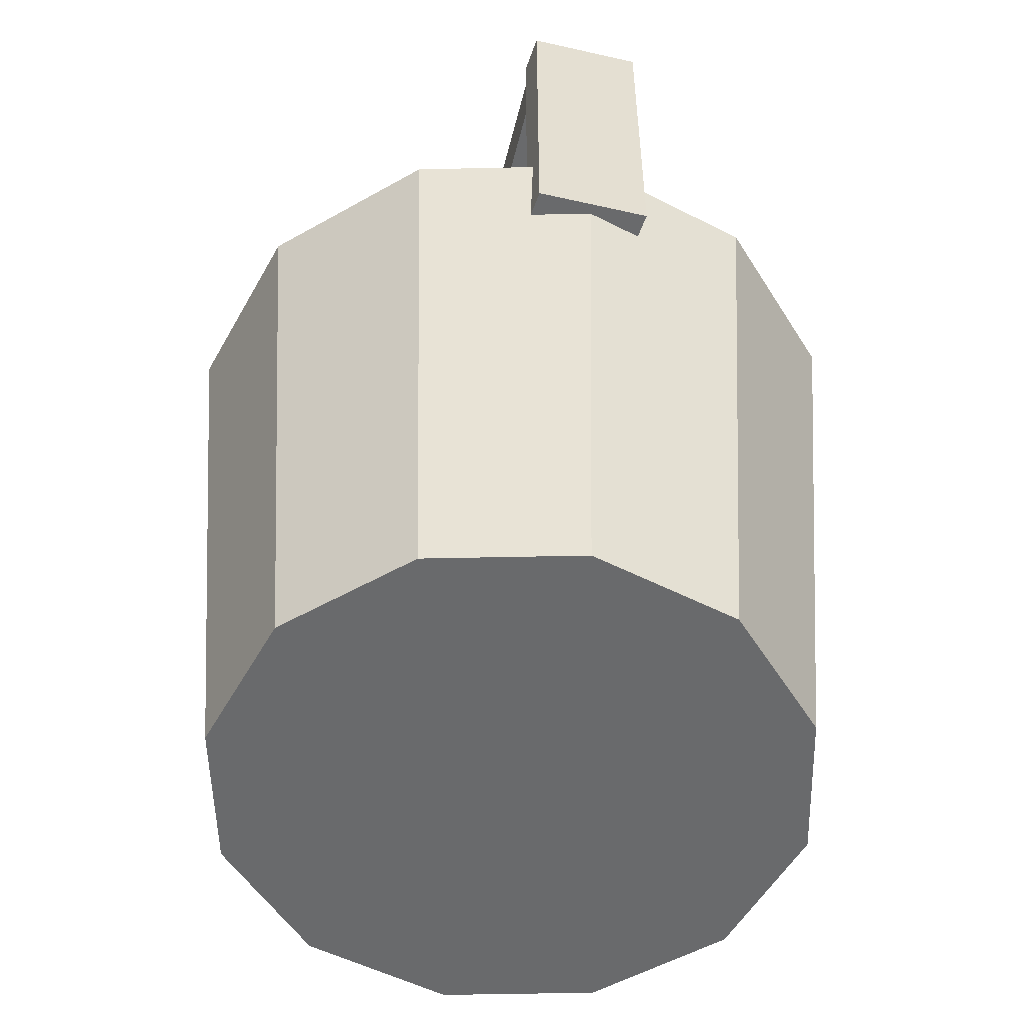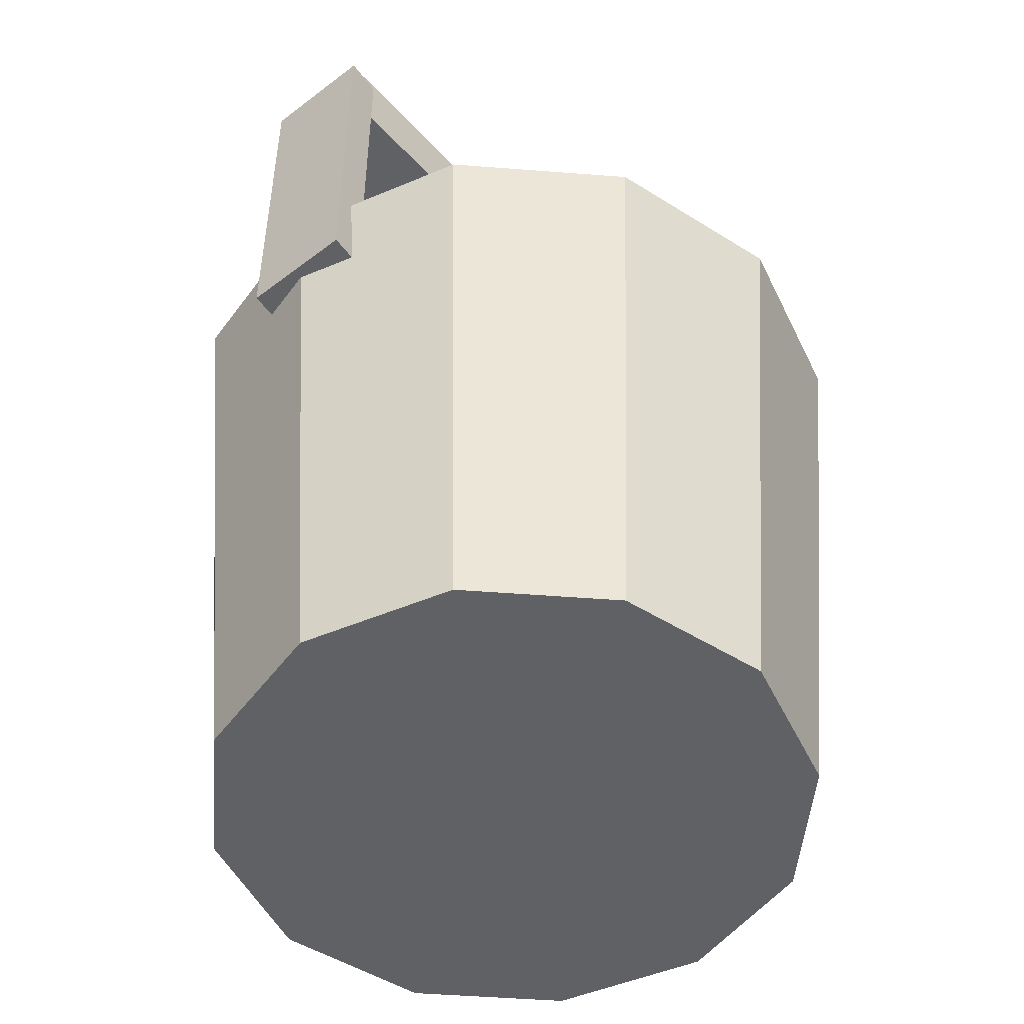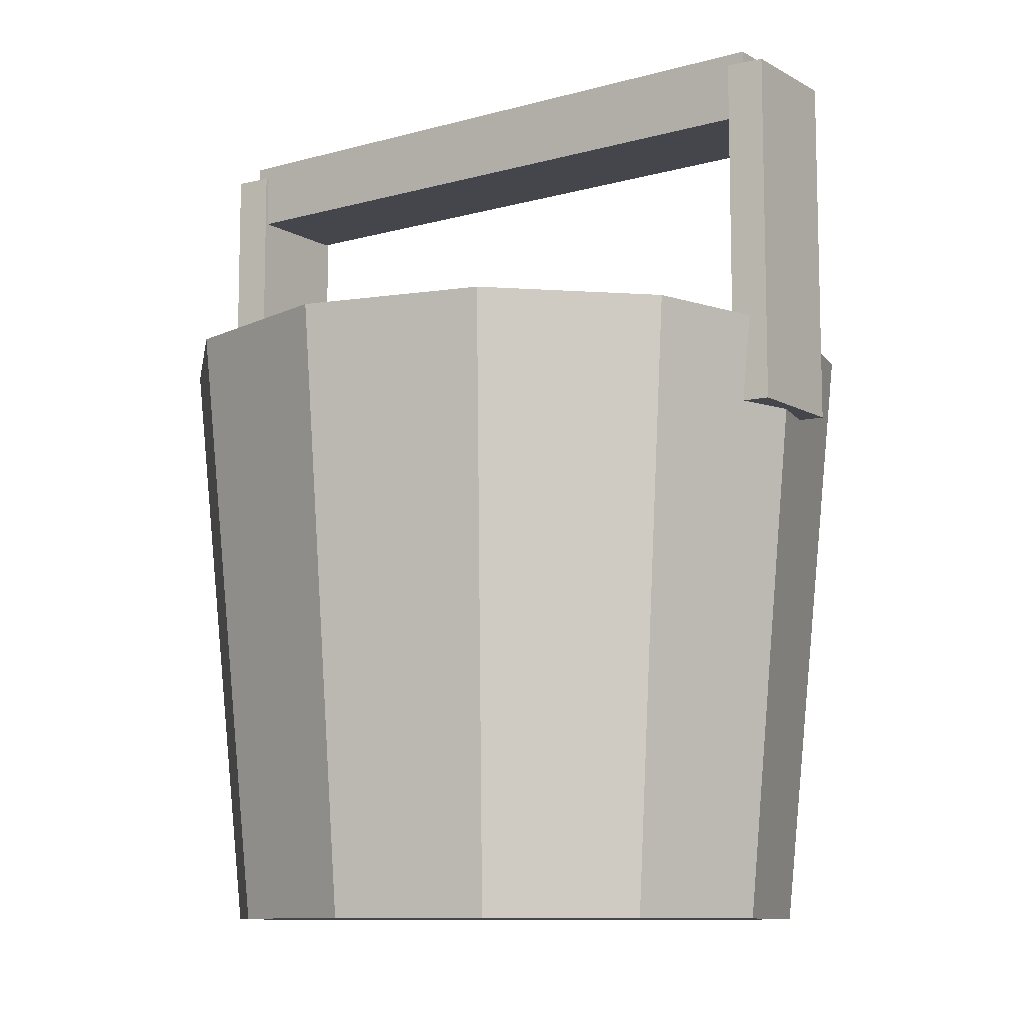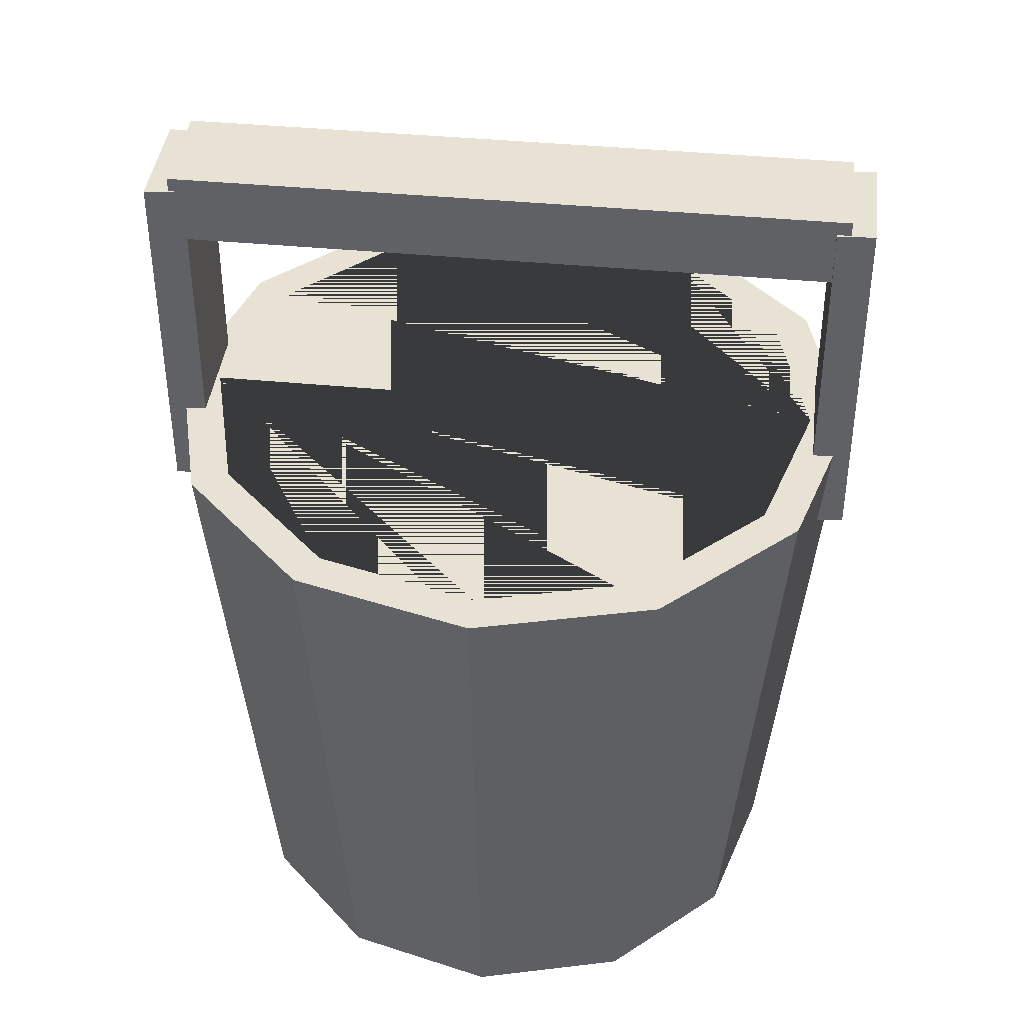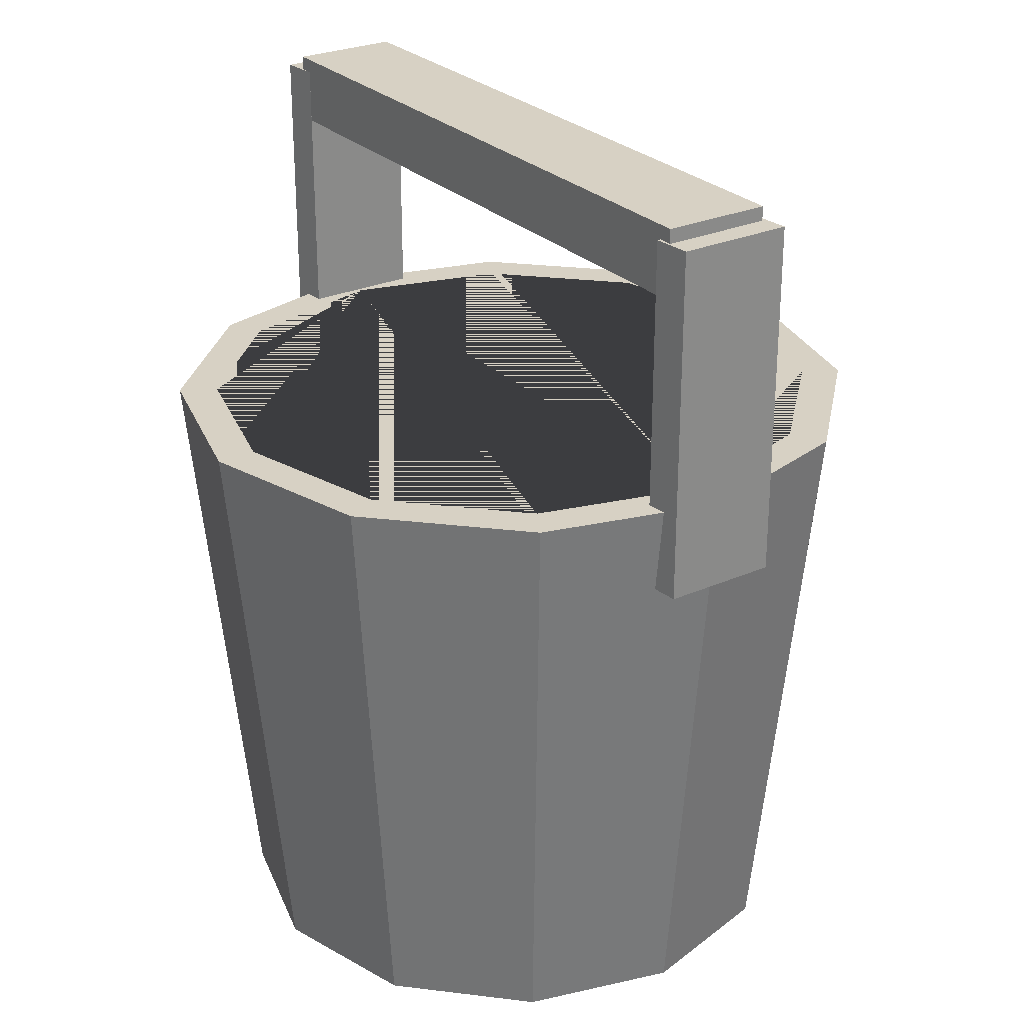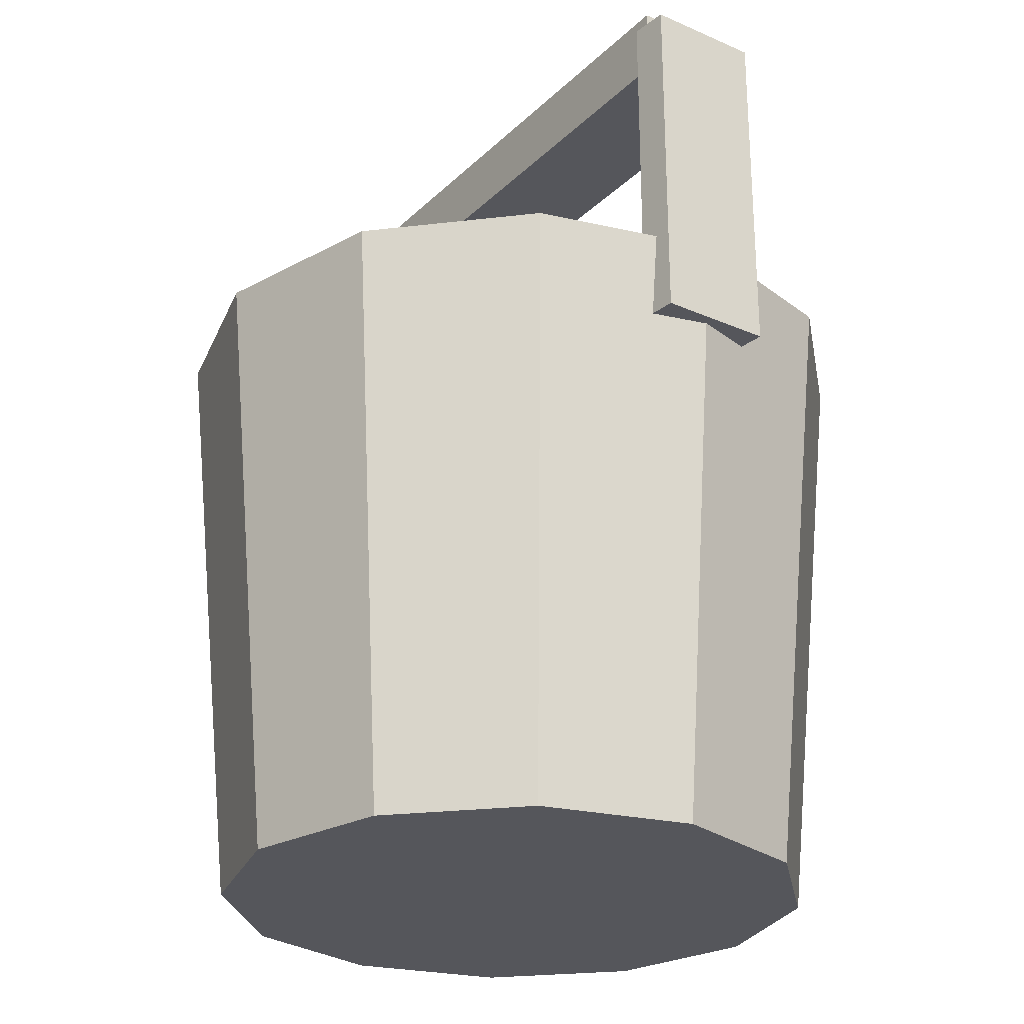
<metadata>
{"format":"obj","ext":"obj","renderer":"f3d","projection":"perspective","resolution":1024,"background":"white","views":[{"elev":-52.9,"azim":76.3,"up":"+Y"},{"elev":-49.3,"azim":-49.9,"up":"+Y"},{"elev":-10.1,"azim":35.5,"up":"+Y"},{"elev":40.9,"azim":-173.3,"up":"+Y"},{"elev":27.1,"azim":-124.3,"up":"+Y"},{"elev":-26.3,"azim":-124.6,"up":"+Y"}]}
</metadata>
<code>
o bucket_Cylinder
v -1e-06 0 -0.2253
v -1e-06 0.03337 -0.2028
v -1e-06 0.4589 -0.27
v 0.1126 0 -0.1951
v 0.1014 0.03337 -0.1756
v 0.135 0.4589 -0.2339
v 0.1951 0 -0.1126
v 0.1756 0.03337 -0.1014
v 0.2339 0.4589 -0.135
v 0.2253 0 0
v 0.2028 0.03337 0
v 0.27 0.4589 0
v 0.1951 0 0.1126
v 0.1756 0.03337 0.1014
v 0.2339 0.4589 0.135
v 0.1126 0 0.1951
v 0.1014 0.03337 0.1756
v 0.135 0.4589 0.2339
v -1e-06 0 0.2253
v -1e-06 0.03337 0.2028
v -1e-06 0.4589 0.27
v -0.1126 0 0.1951
v -0.1014 0.03337 0.1756
v -0.135 0.4589 0.2339
v -0.1951 0 0.1126
v -0.1756 0.03337 0.1014
v -0.2339 0.4589 0.135
v -0.2253 0 -0
v -0.2028 0.03337 -0
v -0.27 0.4589 -0
v -0.1951 0 -0.1126
v -0.1756 0.03337 -0.1014
v -0.2339 0.4589 -0.135
v -0.1126 0 -0.1951
v -0.1014 0.03337 -0.1756
v -0.135 0.4589 -0.2339
v 0.1201 0.4589 -0.2079
v -0.1201 0.4589 -0.2079
v -0.2401 0.4589 -0
v -0.1201 0.4589 0.2079
v 0.1201 0.4589 0.2079
v 0.2401 0.4589 0
v -1e-06 0.4589 -0.2401
v -0.2079 0.4589 0.1201
v 0.2079 0.4589 0.1201
v -0.2079 0.4589 -0.1201
v 0.2079 0.4589 -0.1201
v -1e-06 0.4589 0.2401
v -0.2538 0.6225 0.04125
v -0.2538 0.6756 0.04125
v -0.2538 0.6225 -0.04125
v -0.2538 0.6756 -0.04125
v 0.2538 0.6225 0.04125
v 0.2538 0.6756 0.04125
v 0.2538 0.6225 -0.04125
v 0.2538 0.6756 -0.04125
v 0.2432 0.6647 0.04664
v 0.2719 0.6647 0.04395
v 0.2432 0.6647 -0.04126
v 0.2719 0.6647 -0.04395
v 0.2432 0.3923 0.04664
v 0.2719 0.3923 0.04395
v 0.2432 0.3923 -0.04126
v 0.2719 0.3923 -0.04395
v -0.2719 0.6647 0.04664
v -0.2431 0.6647 0.04395
v -0.2719 0.6647 -0.04126
v -0.2431 0.6647 -0.04395
v -0.2719 0.3923 0.04664
v -0.2431 0.3923 0.04395
v -0.2719 0.3923 -0.04126
v -0.2431 0.3923 -0.04395
f 1 3 6 4
f 4 6 9 7
f 7 9 12 10
f 10 12 15 13
f 13 15 18 16
f 16 18 21 19
f 19 21 24 22
f 22 24 27 25
f 25 27 30 28
f 28 30 33 31
f 39 30 27 24 21 18 15 12 42 45 41 48 40 44
f 42 12 9 6 3 36 33 30 39 46 38 43 37 47
f 31 33 36 34
f 34 36 3 1
f 34 1 4 7 10 13 16 19 22 25 28 31
f 43 2 5 37
f 37 5 8 47
f 47 8 11 42
f 11 14 45 42
f 14 17 41 45
f 41 17 20 48
f 20 23 40 48
f 23 26 44 40
f 44 26 29 39
f 39 29 32 46
f 46 32 35 38
f 38 35 2 43
f 17 14 11 8 5 2 35 32 29 26 23 20
f 49 50 52 51
f 51 52 56 55
f 55 56 54 53
f 53 54 50 49
f 51 55 53 49
f 56 52 50 54
f 57 58 60 59
f 59 60 64 63
f 63 64 62 61
f 61 62 58 57
f 59 63 61 57
f 64 60 58 62
f 65 66 68 67
f 67 68 72 71
f 71 72 70 69
f 69 70 66 65
f 67 71 69 65
f 72 68 66 70

</code>
